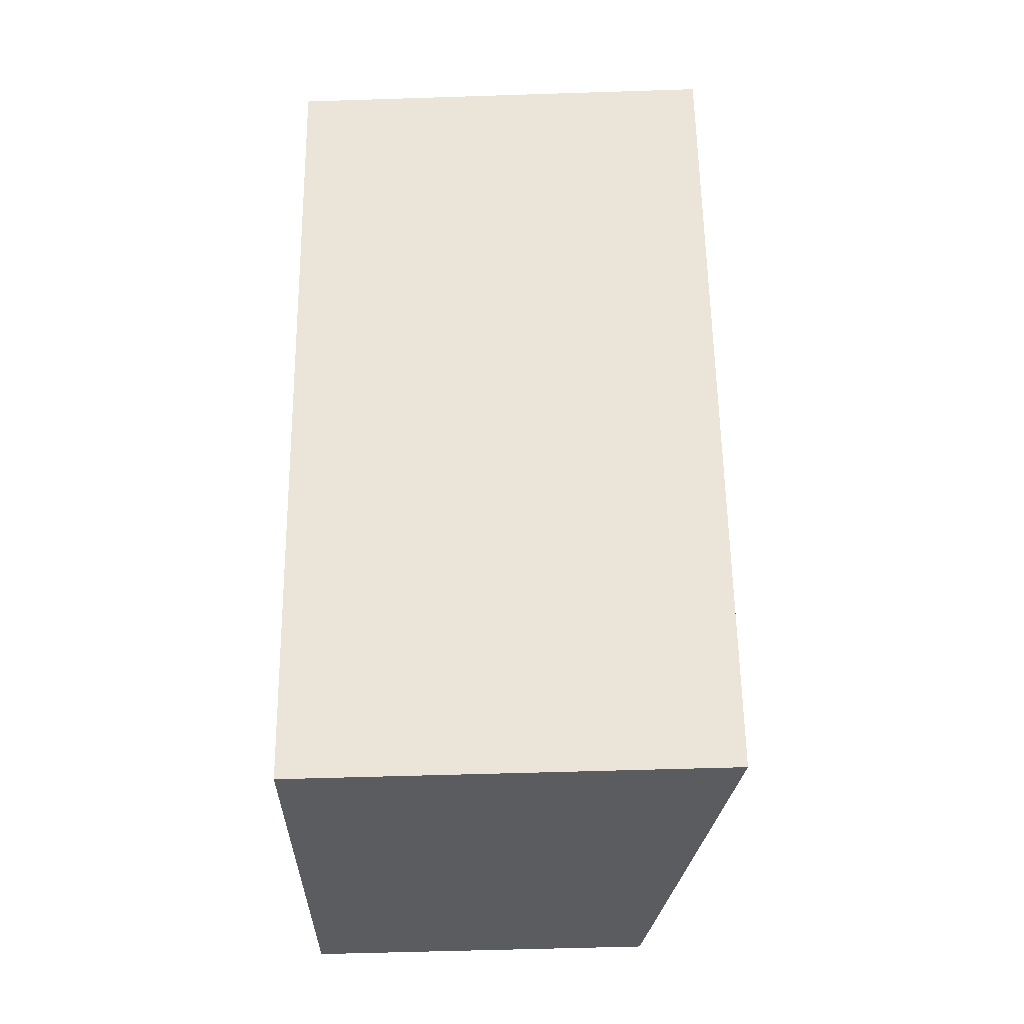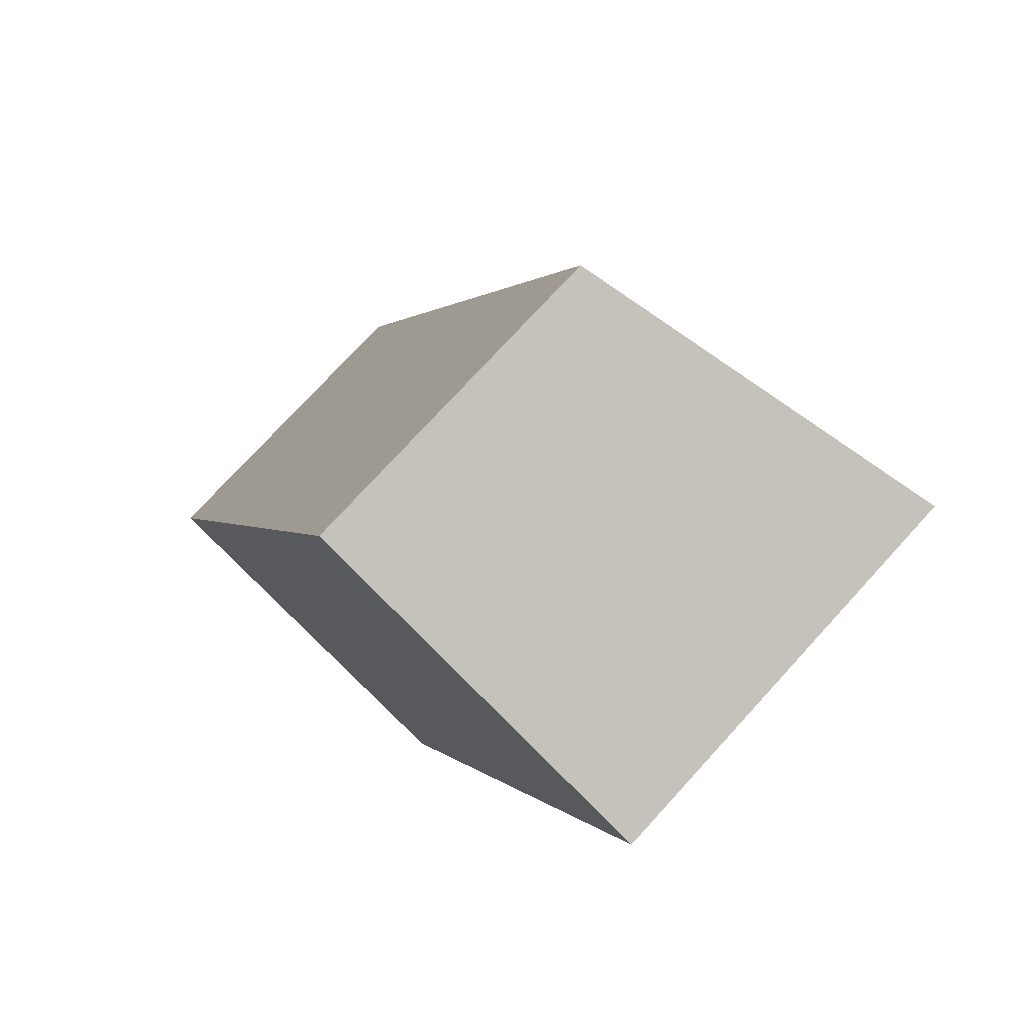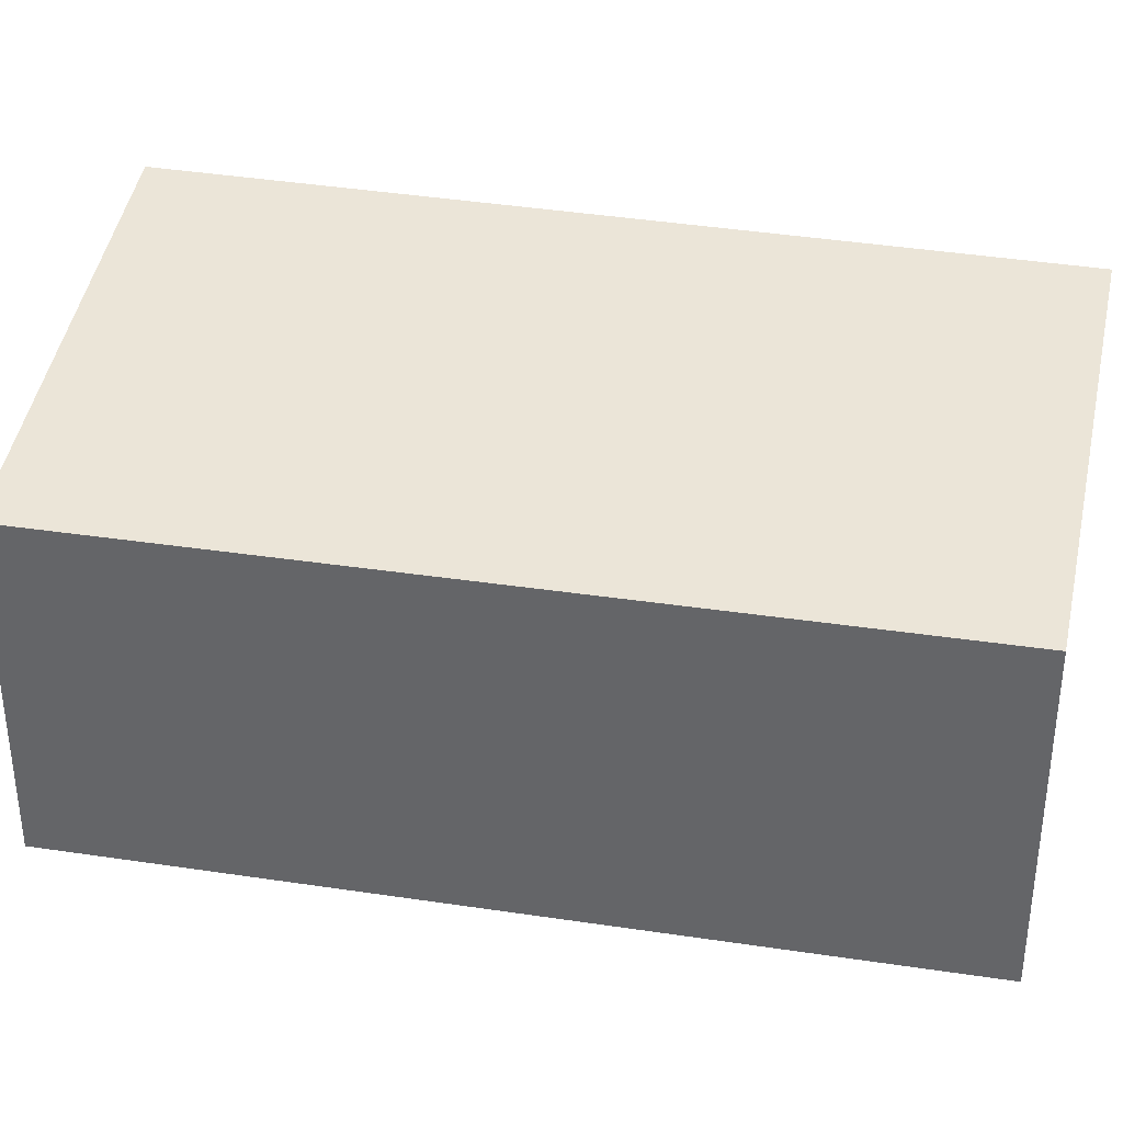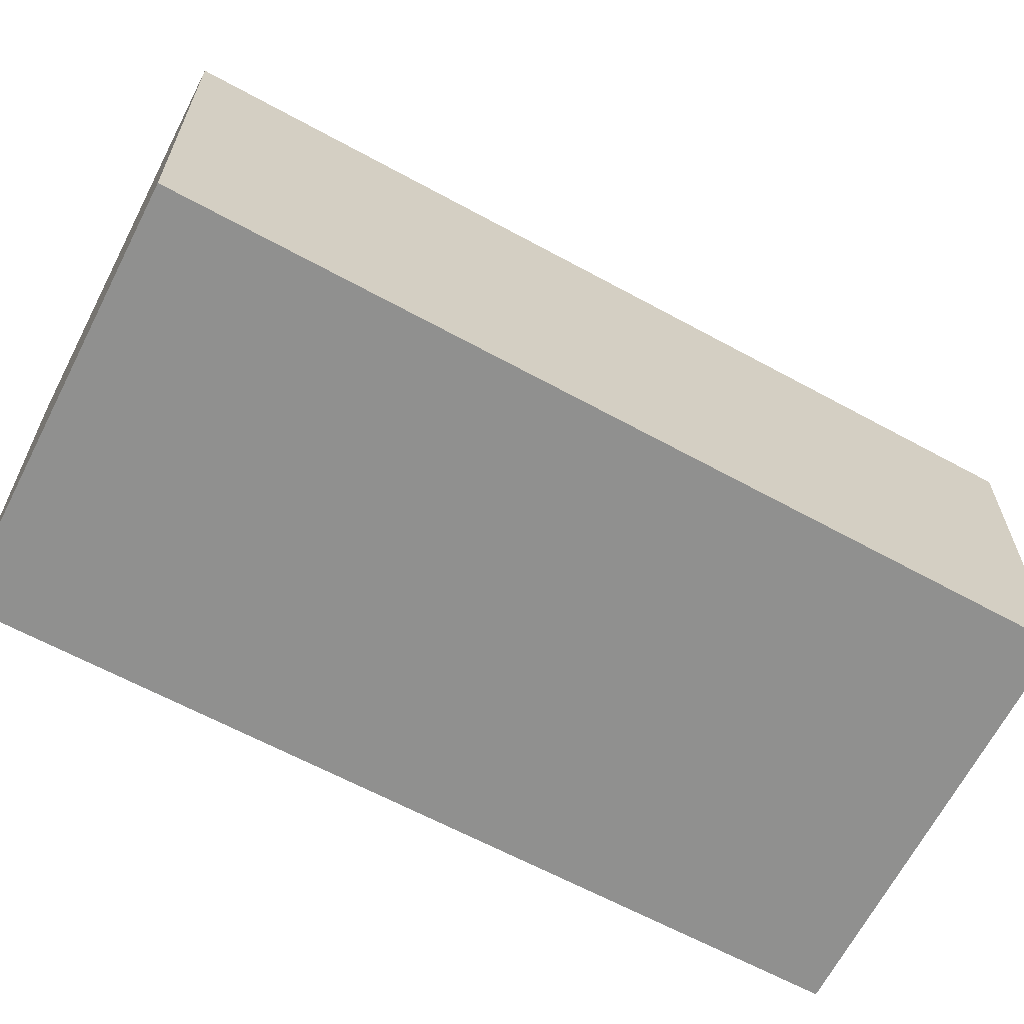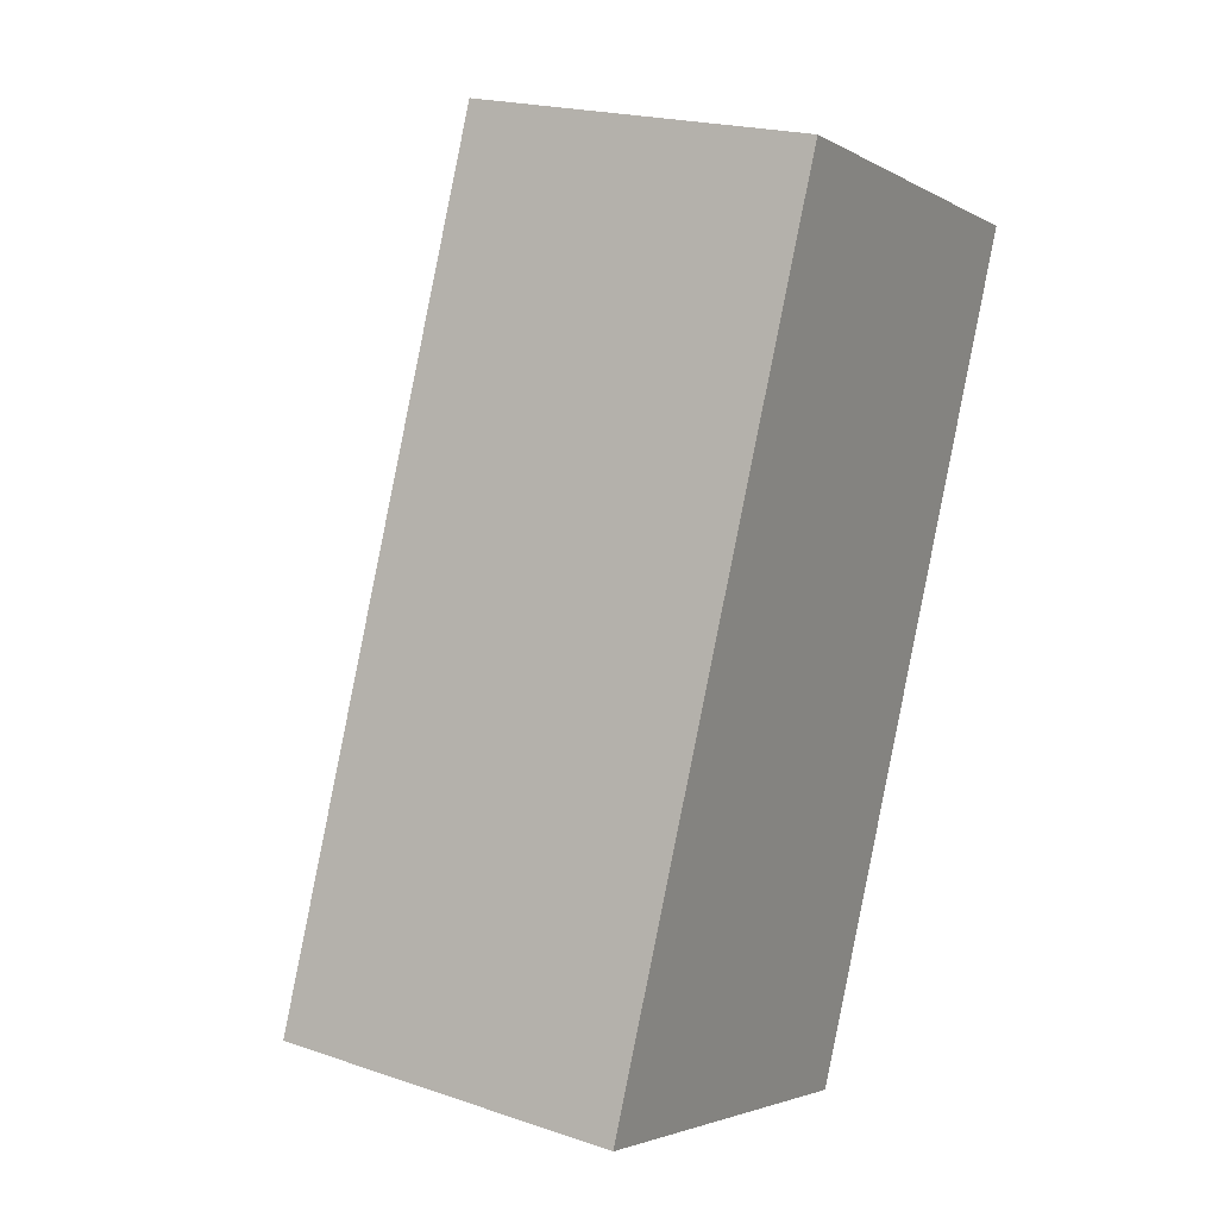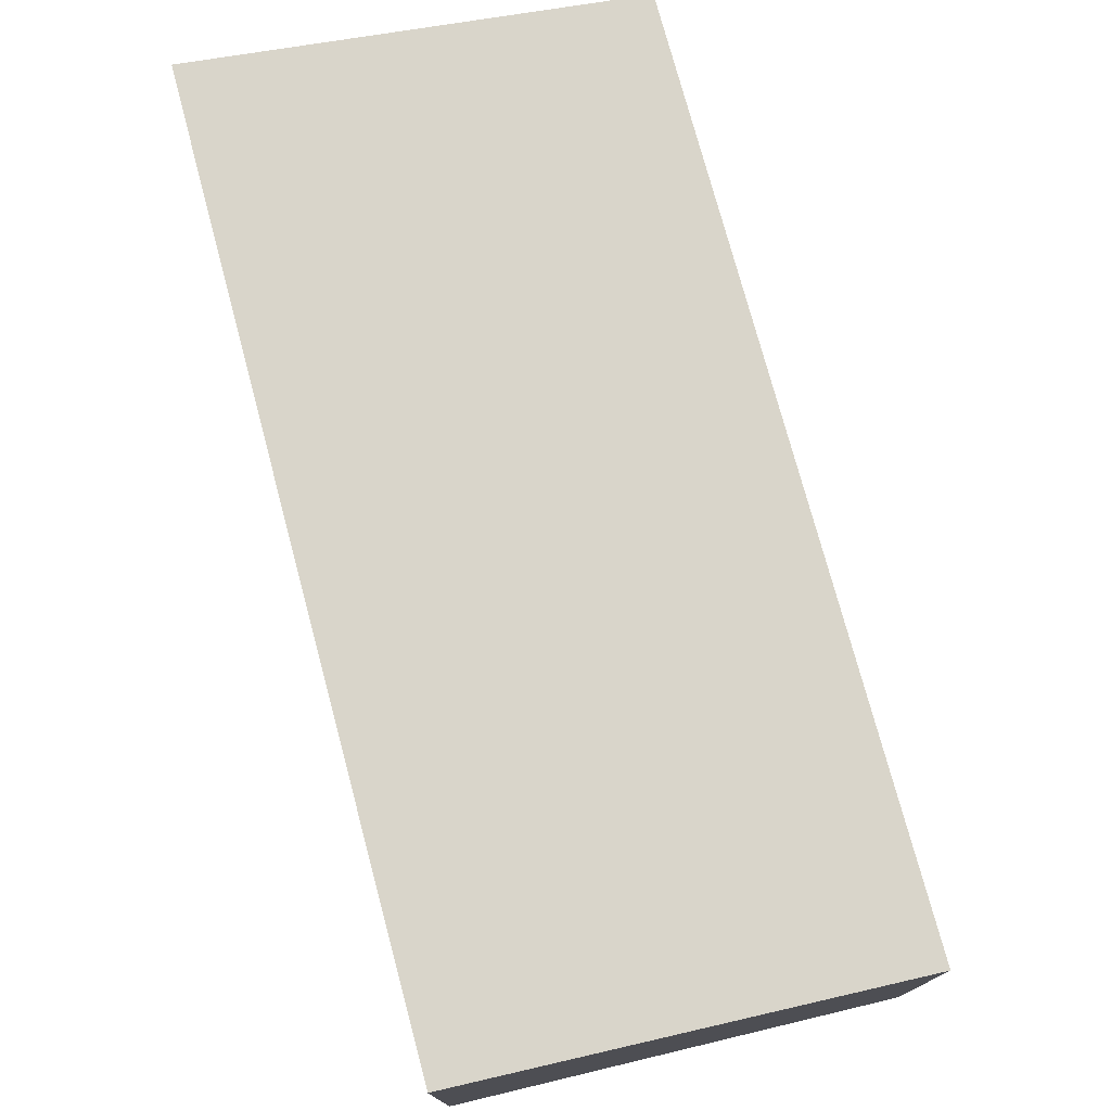
<metadata>
{"format":"obj","ext":"obj","renderer":"f3d","projection":"perspective","resolution":1024,"background":"white","views":[{"elev":-53.8,"azim":92.0,"up":"+Z"},{"elev":75.7,"azim":42.5,"up":"+Z"},{"elev":36.8,"azim":-57.0,"up":"+Y"},{"elev":-65.6,"azim":-96.8,"up":"+Y"},{"elev":20.5,"azim":-58.4,"up":"+Z"},{"elev":77.6,"azim":-173.5,"up":"+Y"}]}
</metadata>
<code>
v  3.824 4.269 -1.389
v  3.11 3.362 7.708
v  6.814 4.246 6.295
v  0 3.362 2.059e-16
v  3.824 8.505e-17 -1.389
v  6.814 -3.855e-16 6.295
v  0 0 0
v  3.11 -4.72e-16 7.708
g defaultobject
f 1 2 3
f 2 1 4
f 3 5 1
f 5 3 6
f 5 4 1
f 4 5 7
f 7 2 4
f 2 7 8
f 2 6 3
f 6 2 8
f 8 5 6
f 5 8 7

</code>
